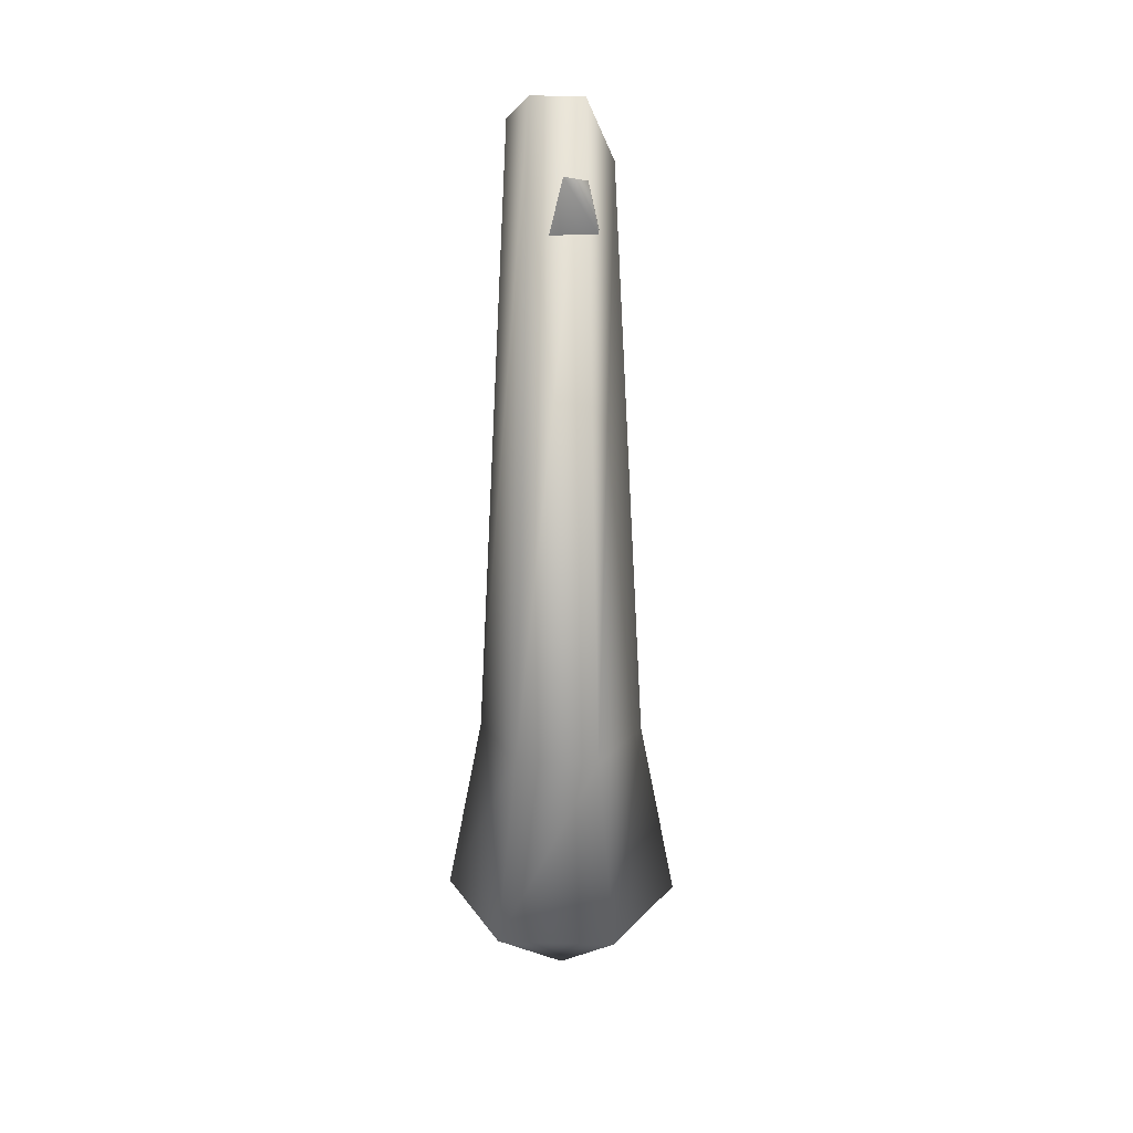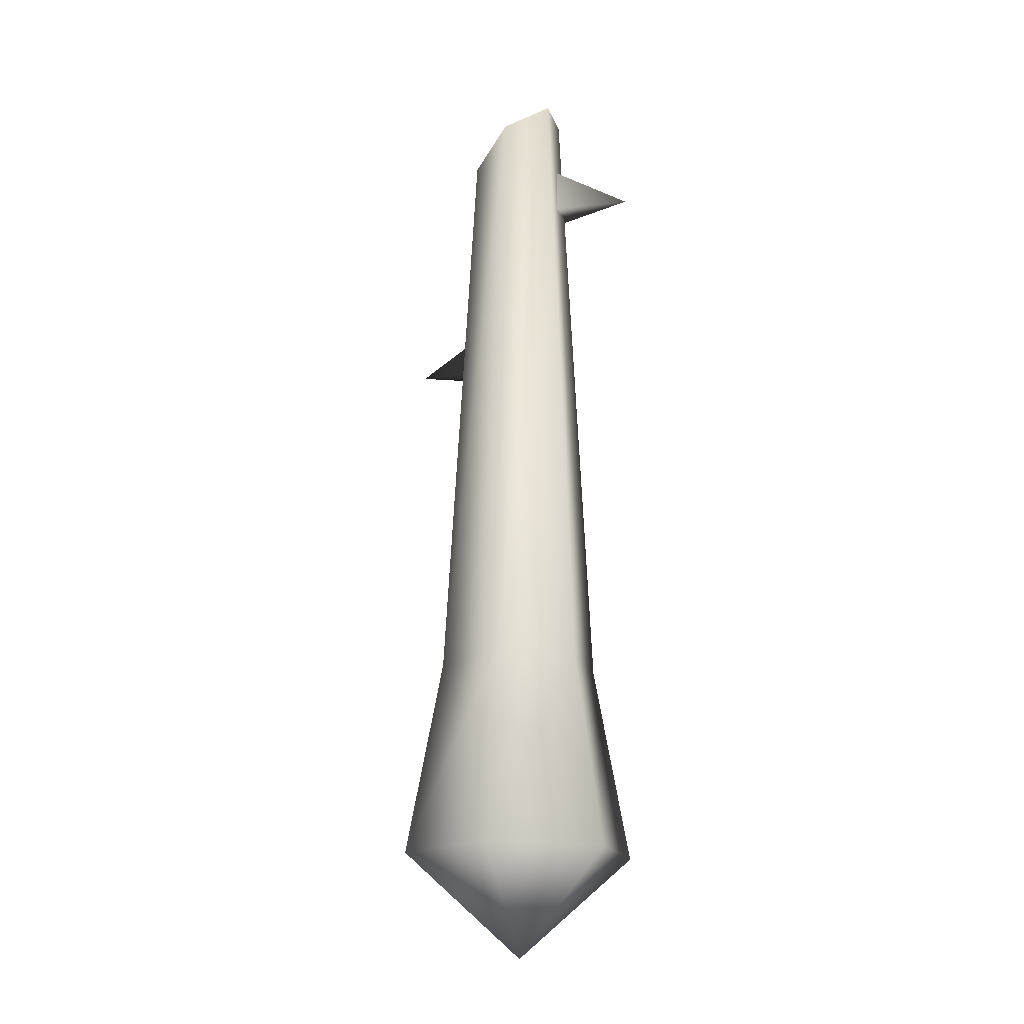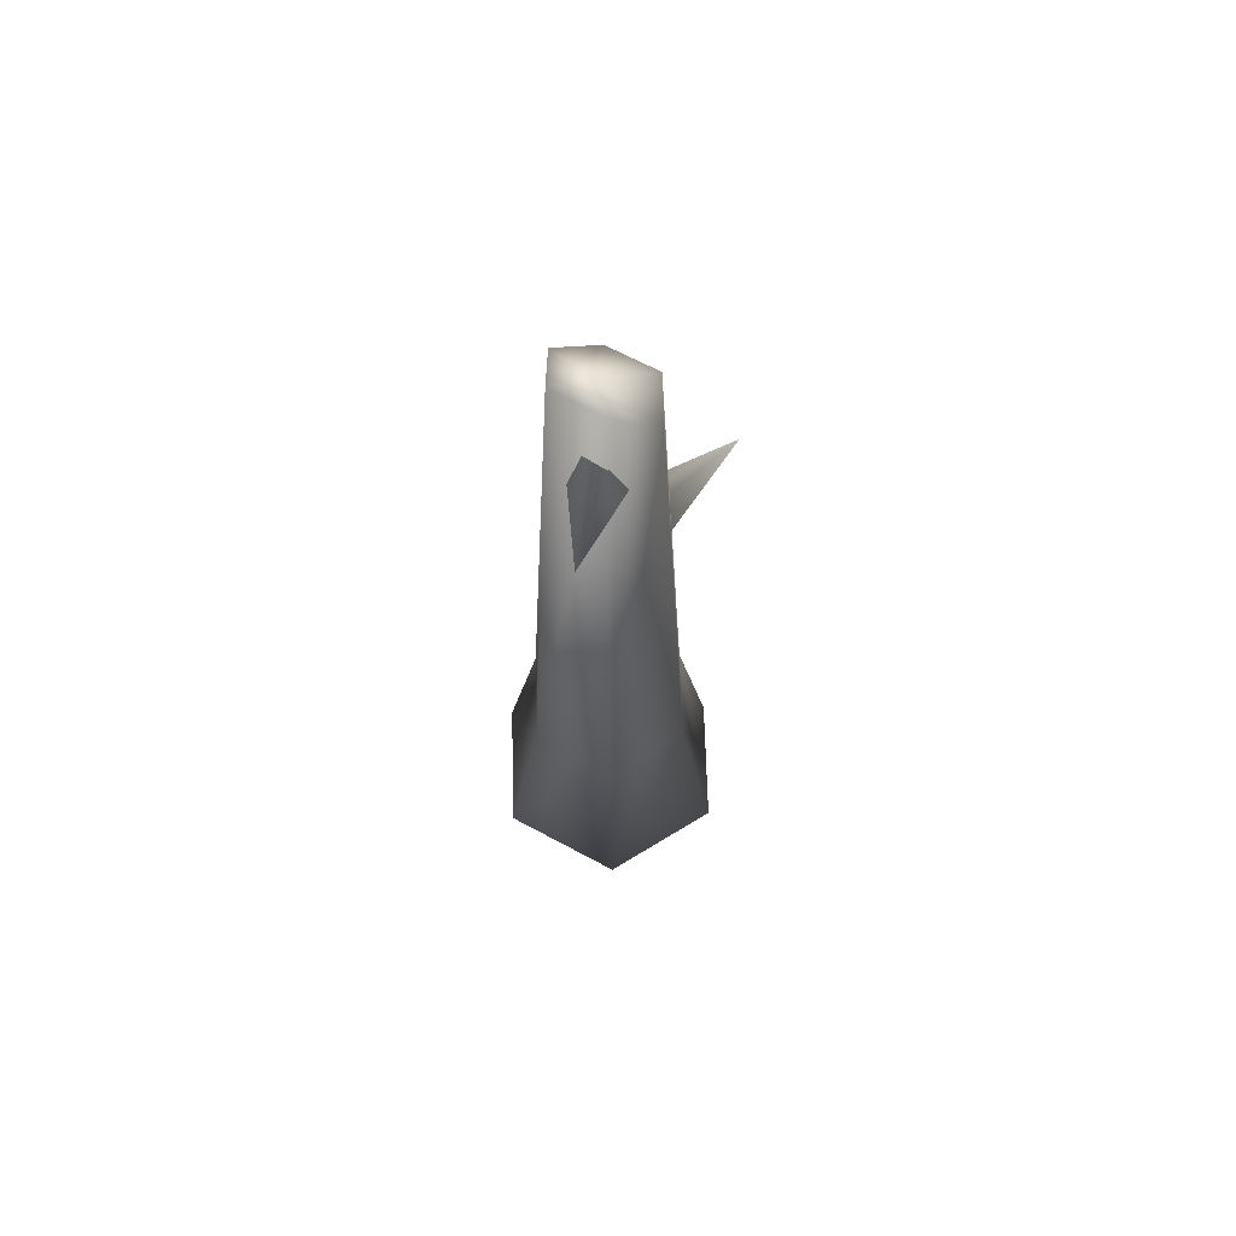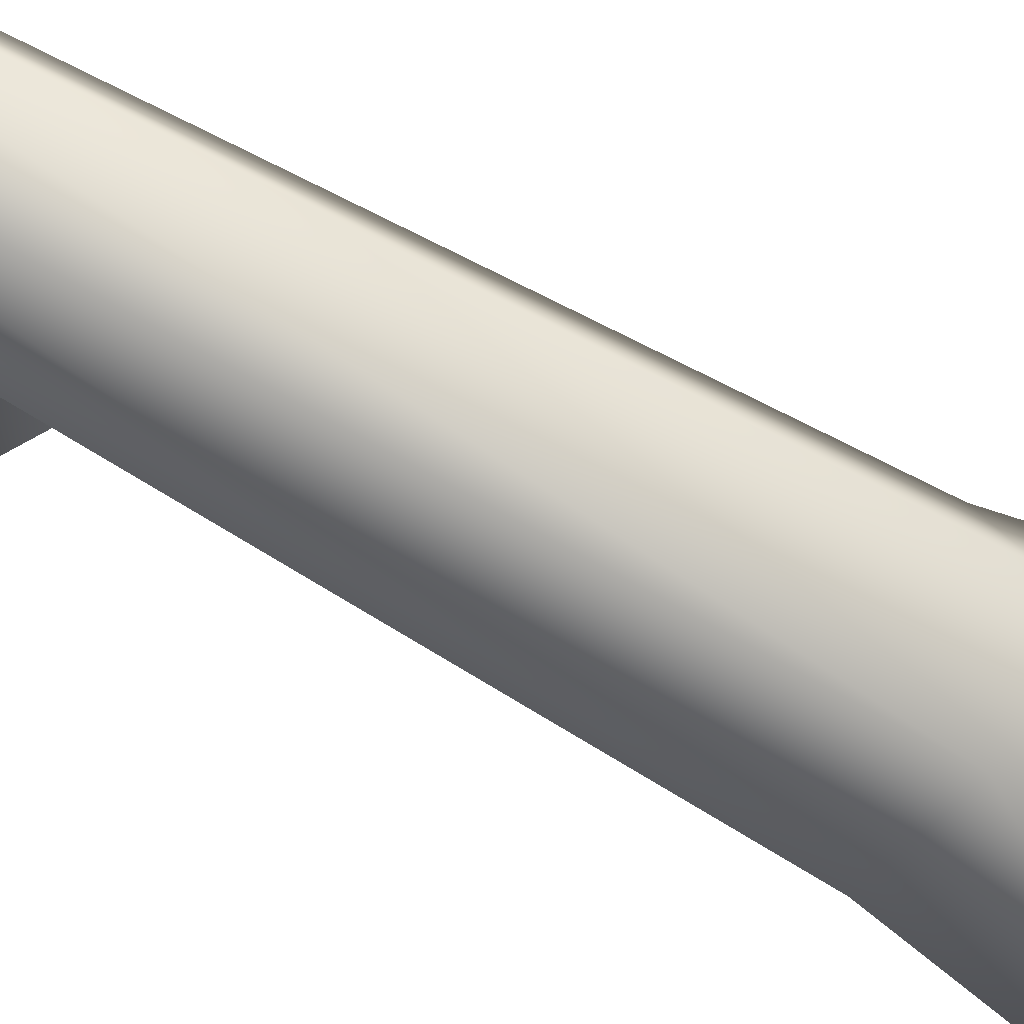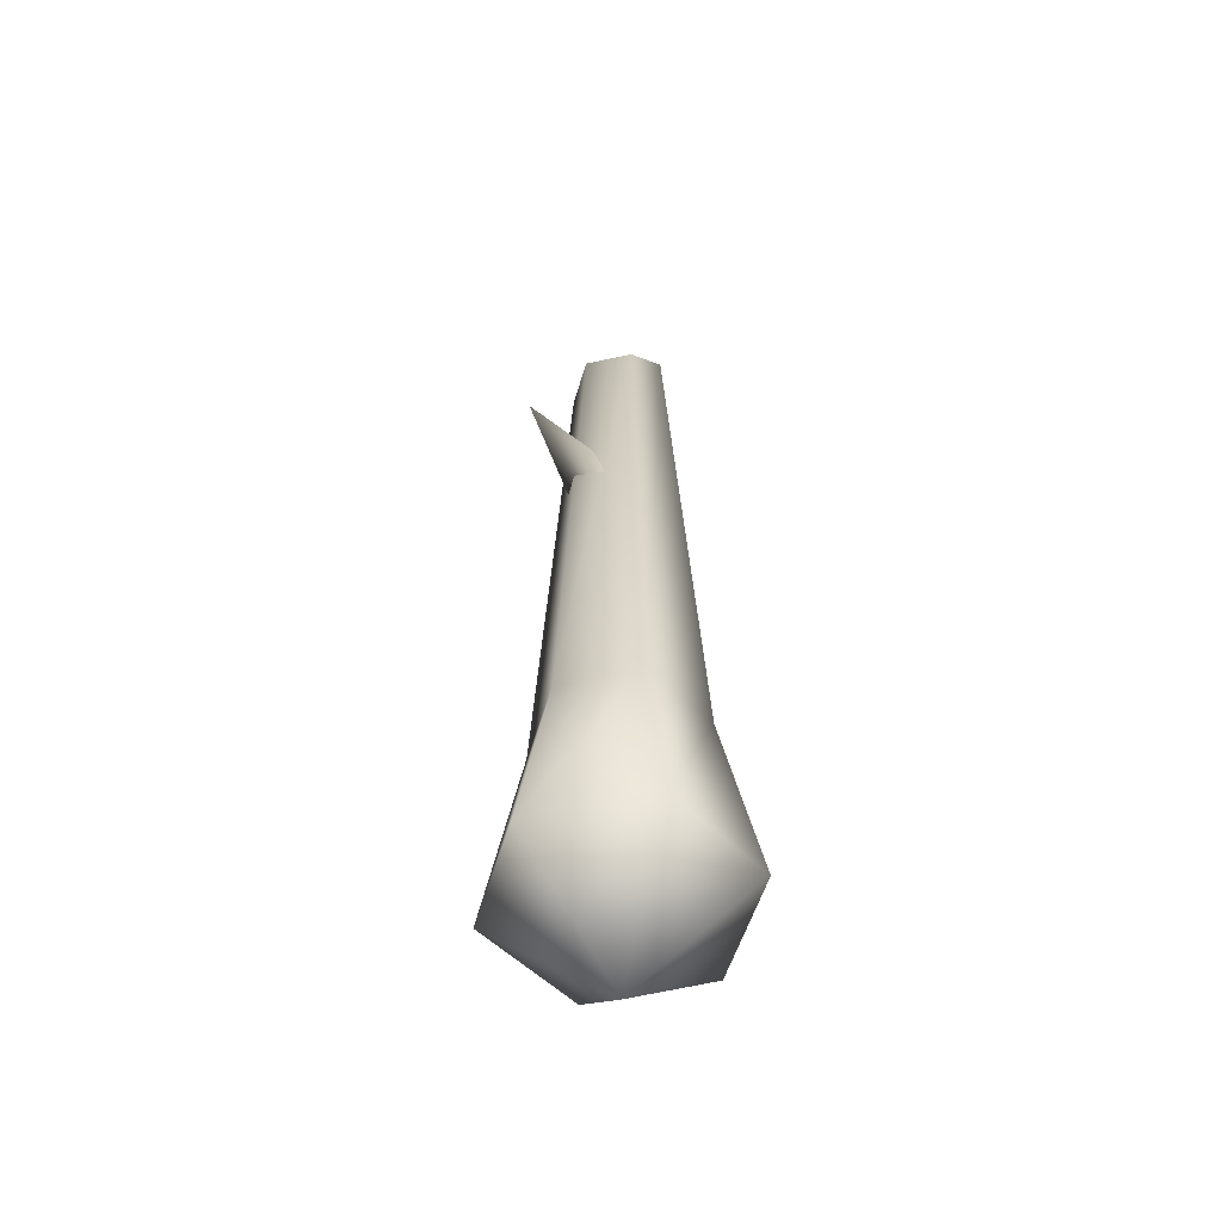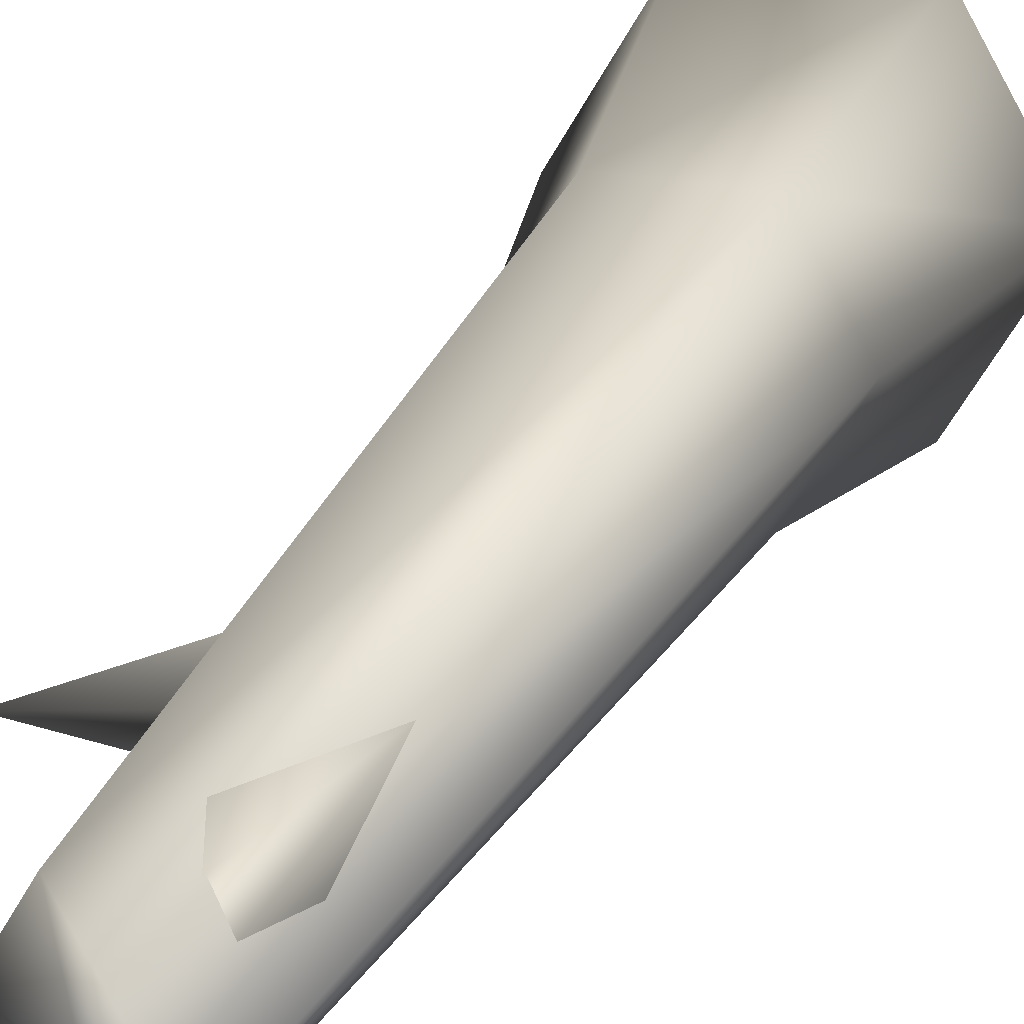
<metadata>
{"format":"obj","ext":"obj","renderer":"f3d","projection":"perspective","resolution":1024,"background":"white","views":[{"elev":26.3,"azim":-57.3,"up":"+Y"},{"elev":-18.0,"azim":-134.0,"up":"+Y"},{"elev":66.6,"azim":-31.6,"up":"+Y"},{"elev":-45.8,"azim":-126.5,"up":"+Z"},{"elev":-53.9,"azim":133.7,"up":"+Y"},{"elev":22.1,"azim":-162.0,"up":"+Z"}]}
</metadata>
<code>
g valley_tree07_LOD1
v 0.192 4.505 0.2483
v 0.192 5.001 0.1204
v 1.182 4.745 -0.1324
v 0.192 4.505 -0.2483
v 0.192 4.505 0.2483
v 1.182 4.745 -0.1324
v 0.2056 6.581 0.3561
v -0.04823 6.925 0.001558
v 0.4111 6.585 -1.699e-08
v -0.2041 6.628 0.07875
v -0.008262 6.628 0.2186
v -0.6927 6.311 0.7737
v 0.09585 6.076 0.293
v -0.008262 6.628 0.2186
v -0.3083 6.076 0.004399
v -0.6927 6.311 0.7737
v 0.09585 6.076 0.293
v -0.3083 6.076 0.004399
v 0.192 5.001 0.1204
v 0.192 5.001 -0.1204
v 1.182 4.745 -0.1324
v 0.192 4.505 -0.2483
v 0.192 4.505 -0.2483
v 0.192 5.001 -0.1204
v 0.192 5.001 0.1204
v 0.192 4.505 0.2483
v 0.5003 0 -0.8665
v 0.3453 1.645 -0.5981
v -0.3453 1.645 -0.5981
v -0.5002 0 -0.8665
v -0.6906 1.645 -1.121e-07
v -1 0 -1.491e-07
v -0.3453 1.645 0.5981
v -0.5003 0 0.8665
v -0.2056 7.145 0.3561
v -0.4111 7.145 -7.826e-08
v -0.1871 6.892 -0.3561
v -0.04823 6.925 0.001558
v 0.2056 6.581 -0.356
v -0.5003 0 0.8665
v 0.3453 1.645 0.5981
v 0.5002 0 0.8665
v -0.3453 1.645 0.5981
v 0.2056 6.581 0.3561
v -0.2056 7.145 0.3561
v -0.04823 6.925 0.001558
v -0.4111 7.145 -7.826e-08
v 0.4111 6.585 -1.699e-08
v 0.6906 1.645 -9.235e-09
v 0.2056 6.581 -0.356
v 0.3453 1.645 -0.5981
v -0.04823 6.925 0.001558
v 0.5002 0 0.8665
v 0.3453 1.645 0.5981
v 0.6906 1.645 -9.235e-09
v 1 0 0
v 1 0 0
v 0.3453 1.645 -0.5981
v 0.5003 0 -0.8665
v 0.3453 1.645 -0.5981
v 0.2056 6.581 -0.356
v -0.1871 6.892 -0.3561
v -0.3453 1.645 -0.5981
v -0.5002 0 -0.8665
v 0 -0.8628 0
v 0.5003 0 -0.8665
v 1 0 0
v 0.5002 0 0.8665
v -1 0 -1.491e-07
v 0 -0.8628 0
v -0.5002 0 -0.8665
v -0.5003 0 0.8665
v 0.5002 0 0.8665
g valley_tree07_LOD1_0
f 3 2 1
f 6 5 4
f 9 8 7
f 12 11 10
f 10 14 13
f 15 10 13
f 16 10 15
f 16 17 11
f 16 18 17
f 21 20 19
f 21 22 20
f 25 24 23
f 26 25 23
f 29 28 27
f 30 29 27
f 31 29 30
f 32 31 30
f 33 31 32
f 34 33 32
f 33 35 31
f 35 36 31
f 31 36 29
f 36 37 29
f 36 38 37
f 37 38 39
f 42 41 40
f 41 43 40
f 41 44 43
f 44 45 43
f 44 46 45
f 45 46 47
f 48 44 41
f 49 48 41
f 50 48 49
f 51 50 49
f 50 52 48
f 55 54 53
f 56 55 53
f 58 55 57
f 59 58 57
f 62 61 60
f 63 62 60
f 66 65 64
f 67 65 66
f 68 65 67
f 71 70 69
f 69 70 72
f 72 70 73

</code>
